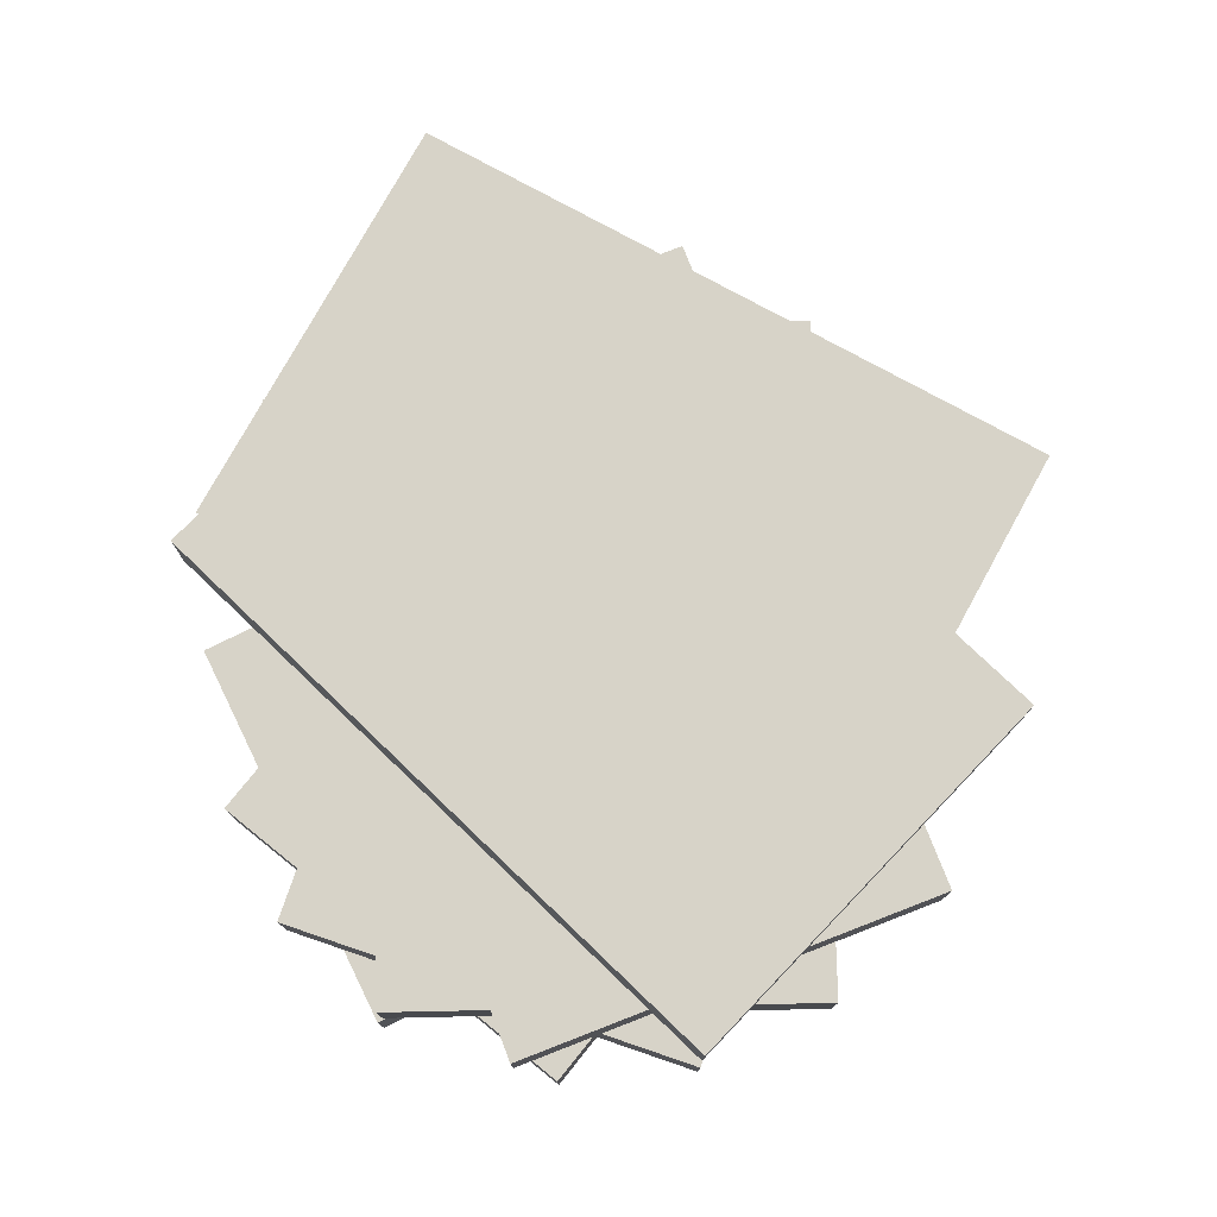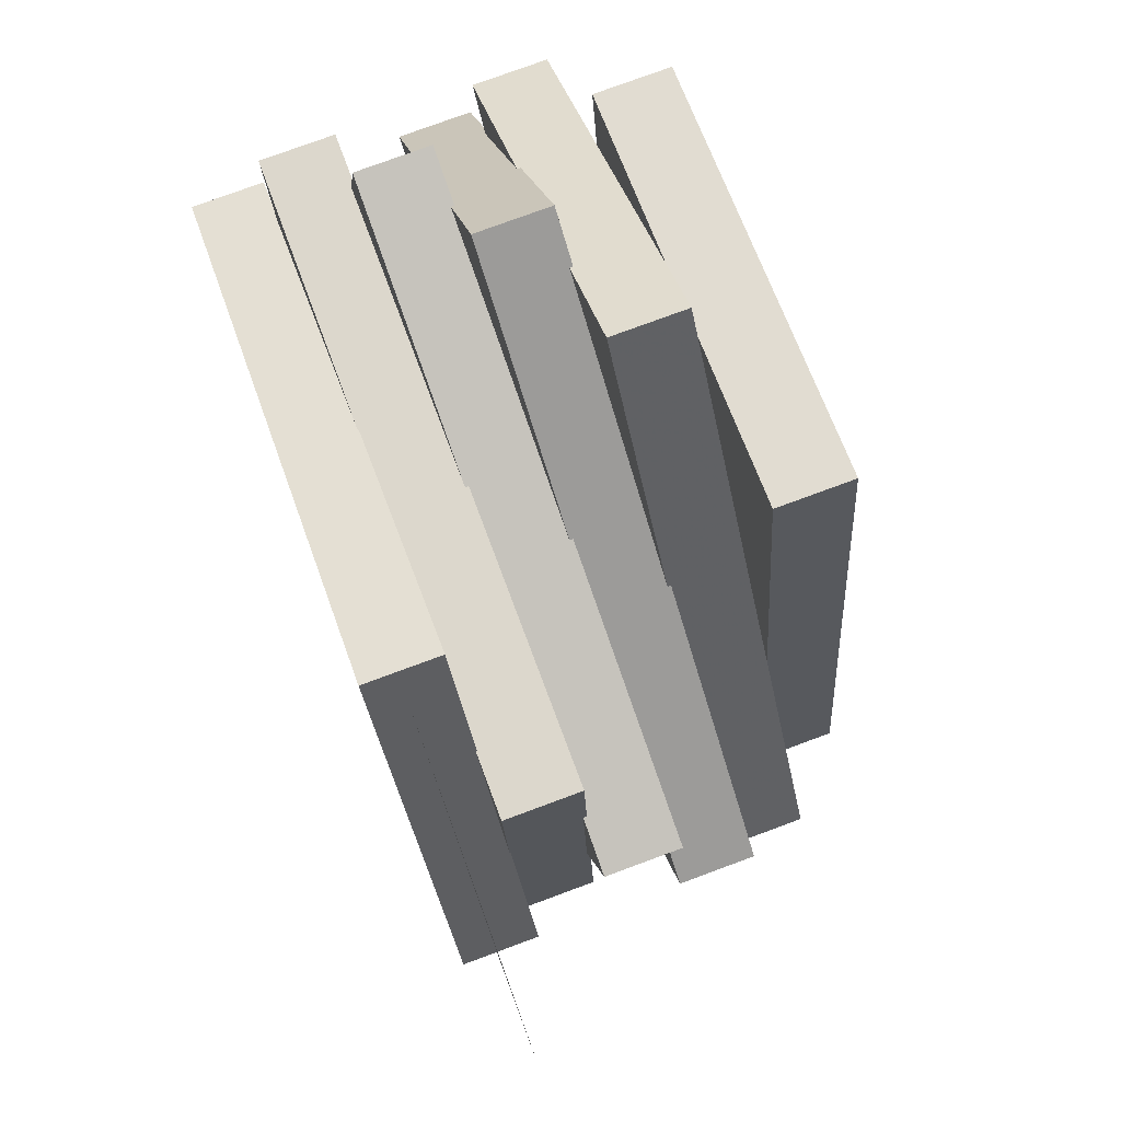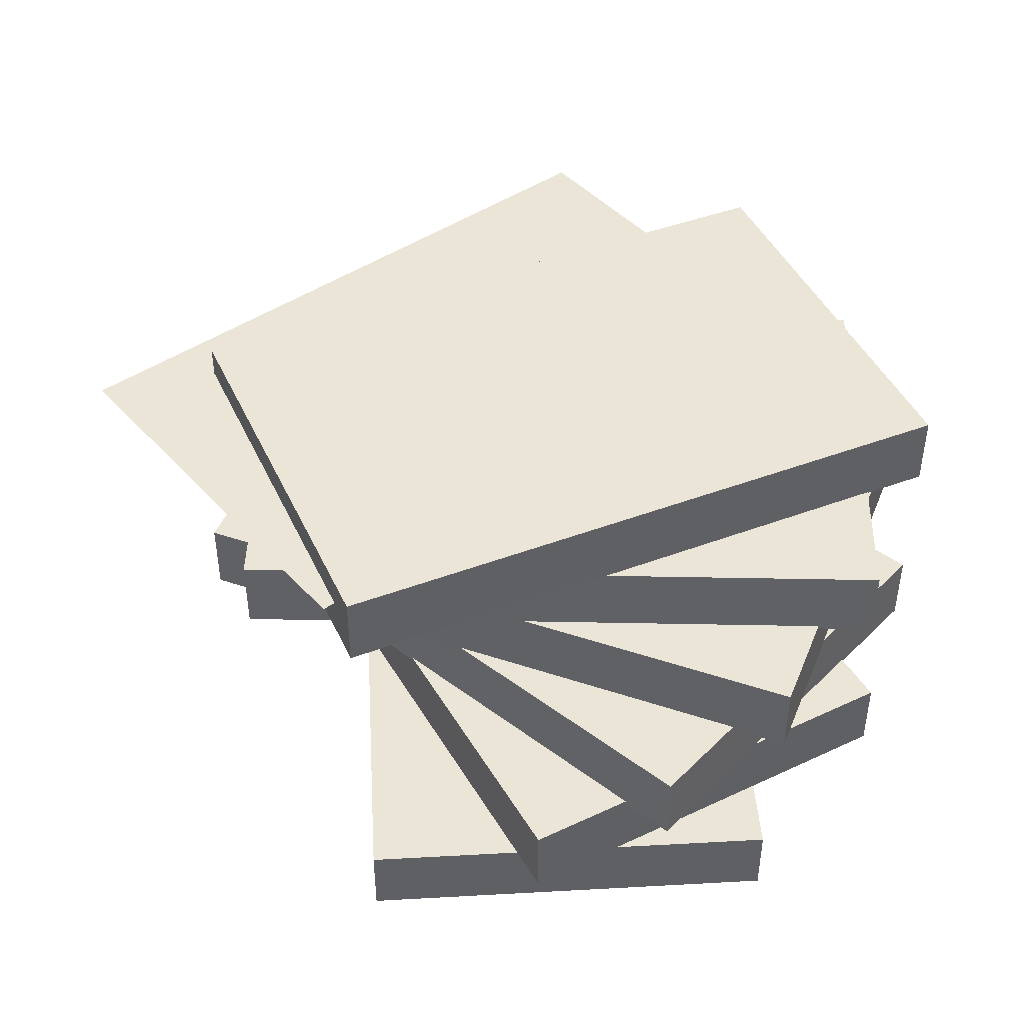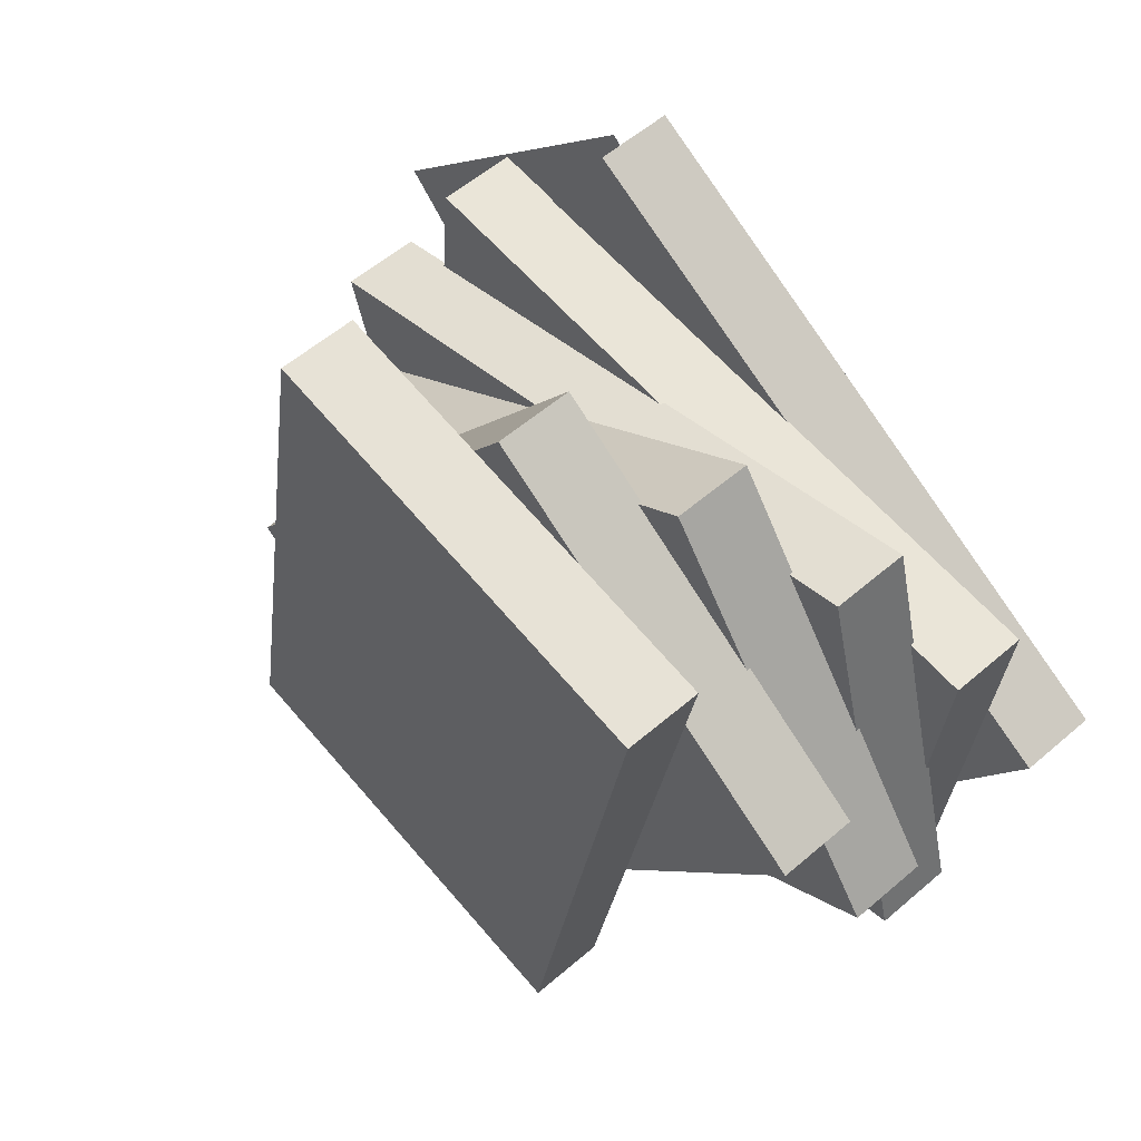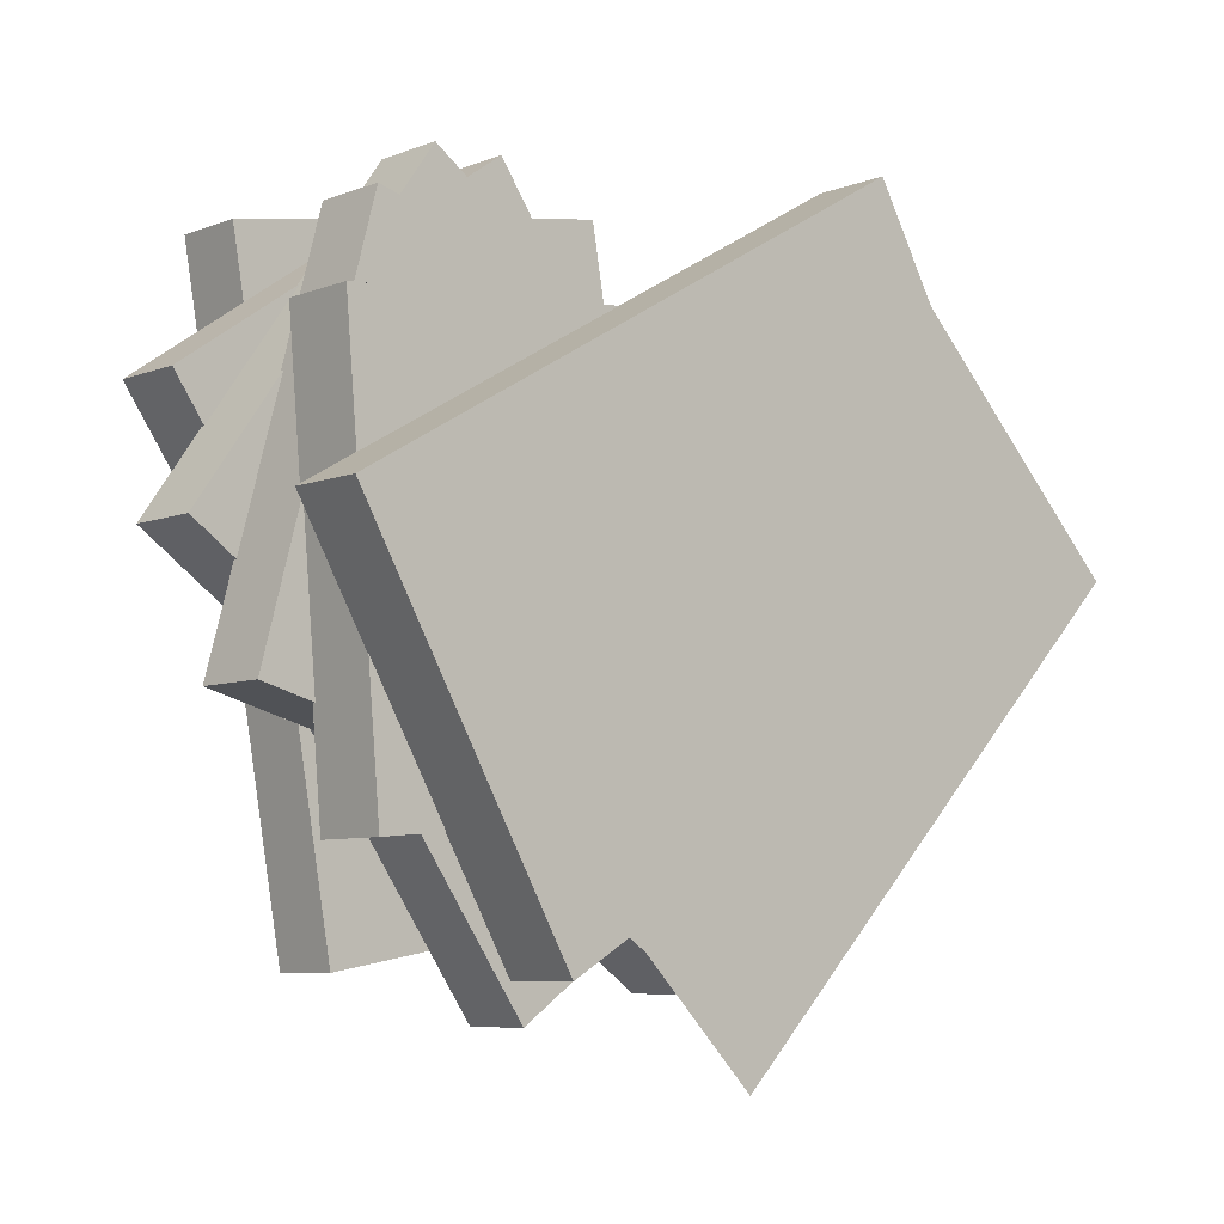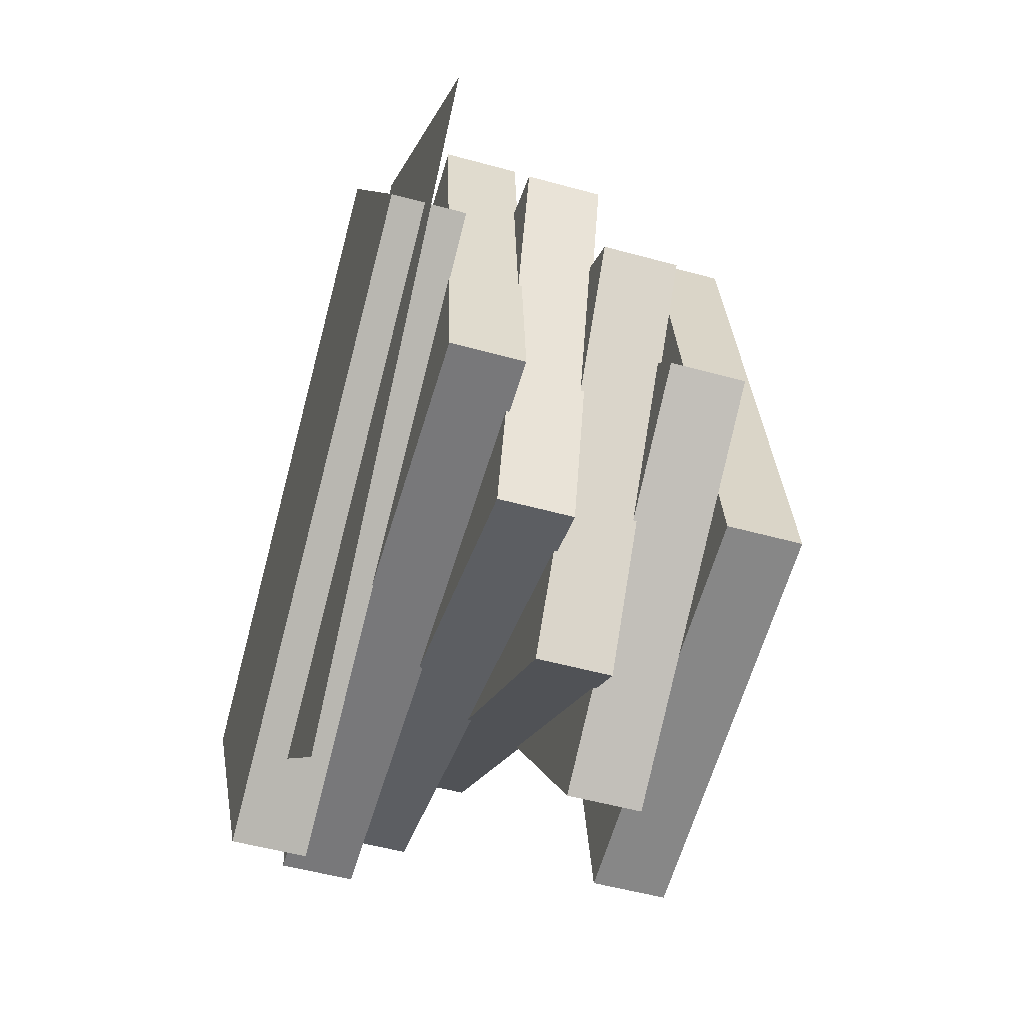
<metadata>
{"format":"obj","ext":"obj","renderer":"f3d","projection":"perspective","resolution":1024,"background":"white","views":[{"elev":77.0,"azim":73.8,"up":"+Y"},{"elev":77.2,"azim":-110.3,"up":"+Z"},{"elev":44.2,"azim":6.3,"up":"+Y"},{"elev":57.0,"azim":48.2,"up":"+Z"},{"elev":-7.0,"azim":137.9,"up":"+Z"},{"elev":-52.6,"azim":-106.5,"up":"+Z"}]}
</metadata>
<code>
v -9.702 -2.389 23.11
v 17.02 -2.389 18.4
v -9.702 2.389 23.11
v 17.02 2.389 18.4
v -9.702 2.389 23.11
v 17.02 -2.389 18.4
v 9.702 -2.389 -23.11
v -17.02 -2.389 -18.4
v -17.02 2.389 -18.4
v 9.702 -2.389 -23.11
v -17.02 2.389 -18.4
v 9.702 2.389 -23.11
v 9.702 2.389 -23.11
v -9.702 2.389 23.11
v 17.02 2.389 18.4
v -9.702 2.389 23.11
v 9.702 2.389 -23.11
v -17.02 2.389 -18.4
v 17.02 -2.389 18.4
v 9.702 2.389 -23.11
v 17.02 2.389 18.4
v 9.702 2.389 -23.11
v 17.02 -2.389 18.4
v 9.702 -2.389 -23.11
v -9.702 -2.389 23.11
v 9.702 -2.389 -23.11
v 17.02 -2.389 18.4
v 9.702 -2.389 -23.11
v -9.702 -2.389 23.11
v -17.02 -2.389 -18.4
v -9.702 2.389 23.11
v -17.02 2.389 -18.4
v -9.702 -2.389 23.11
v -9.702 -2.389 23.11
v -17.02 2.389 -18.4
v -17.02 -2.389 -18.4
v 1.796 2.559 23.9
v 24.02 2.559 8.338
v 1.796 7.336 23.9
v 24.02 7.336 8.338
v 1.796 7.336 23.9
v 24.02 2.559 8.338
v -22.38 2.559 -10.62
v -0.1519 7.336 -26.19
v -0.1519 2.559 -26.19
v -0.1519 7.336 -26.19
v -22.38 2.559 -10.62
v -22.38 7.336 -10.62
v -0.1519 7.336 -26.19
v 1.796 7.336 23.9
v 24.02 7.336 8.338
v 1.796 7.336 23.9
v -0.1519 7.336 -26.19
v -22.38 7.336 -10.62
v 24.02 2.559 8.338
v -0.1519 7.336 -26.19
v 24.02 7.336 8.338
v -0.1519 7.336 -26.19
v 24.02 2.559 8.338
v -0.1519 2.559 -26.19
v -0.1519 2.559 -26.19
v 1.796 2.559 23.9
v -22.38 2.559 -10.62
v 1.796 2.559 23.9
v -0.1519 2.559 -26.19
v 24.02 2.559 8.338
v 1.796 7.336 23.9
v -22.38 7.336 -10.62
v 1.796 2.559 23.9
v 1.796 2.559 23.9
v -22.38 7.336 -10.62
v -22.38 2.559 -10.62
v 25.87 7.115 -0.1697
v 10.3 11.89 22.06
v 10.3 7.115 22.06
v 10.3 11.89 22.06
v 25.87 7.115 -0.1697
v 25.87 11.89 -0.1697
v -8.659 7.115 -24.35
v -24.22 7.115 -2.117
v -24.22 11.89 -2.117
v -24.22 11.89 -2.117
v -8.659 11.89 -24.35
v -8.659 7.115 -24.35
v -8.659 11.89 -24.35
v -24.22 11.89 -2.117
v 10.3 11.89 22.06
v -8.659 11.89 -24.35
v 10.3 11.89 22.06
v 25.87 11.89 -0.1697
v 25.87 7.115 -0.1697
v -8.659 11.89 -24.35
v 25.87 11.89 -0.1697
v -8.659 11.89 -24.35
v 25.87 7.115 -0.1697
v -8.659 7.115 -24.35
v -8.659 7.115 -24.35
v 10.3 7.115 22.06
v -24.22 7.115 -2.117
v 10.3 7.115 22.06
v -8.659 7.115 -24.35
v 25.87 7.115 -0.1697
v -24.22 11.89 -2.117
v 10.3 7.115 22.06
v 10.3 11.89 22.06
v 10.3 7.115 22.06
v -24.22 11.89 -2.117
v -24.22 7.115 -2.117
v 24.69 11.67 -8.795
v 17.67 16.45 17.42
v 17.67 11.67 17.42
v 17.67 16.45 17.42
v 24.69 11.67 -8.795
v 24.69 16.45 -8.795
v -16.02 11.67 -19.7
v -23.05 11.67 6.508
v -23.05 16.45 6.508
v -23.05 16.45 6.508
v -16.02 16.45 -19.7
v -16.02 11.67 -19.7
v -23.05 16.45 6.508
v 24.69 16.45 -8.795
v -16.02 16.45 -19.7
v 24.69 16.45 -8.795
v -23.05 16.45 6.508
v 17.67 16.45 17.42
v 24.69 11.67 -8.795
v -16.02 16.45 -19.7
v 24.69 16.45 -8.795
v -16.02 16.45 -19.7
v 24.69 11.67 -8.795
v -16.02 11.67 -19.7
v 24.69 11.67 -8.795
v -23.05 11.67 6.508
v -16.02 11.67 -19.7
v -23.05 11.67 6.508
v 24.69 11.67 -8.795
v 17.67 11.67 17.42
v -23.05 16.45 6.508
v 17.67 11.67 17.42
v 17.67 16.45 17.42
v 17.67 11.67 17.42
v -23.05 16.45 6.508
v -23.05 11.67 6.508
v 23 16.23 10.54
v 20.63 16.23 -16.5
v 23 21.01 10.54
v 23 21.01 10.54
v 20.63 16.23 -16.5
v 20.63 21.01 -16.5
v -21.35 16.23 -12.82
v -18.99 16.23 14.21
v -18.99 21.01 14.21
v -18.99 21.01 14.21
v -21.35 21.01 -12.82
v -21.35 16.23 -12.82
v 20.63 21.01 -16.5
v -21.35 21.01 -12.82
v 23 21.01 10.54
v -18.99 21.01 14.21
v 23 21.01 10.54
v -21.35 21.01 -12.82
v 20.63 16.23 -16.5
v -21.35 21.01 -12.82
v 20.63 21.01 -16.5
v -21.35 21.01 -12.82
v 20.63 16.23 -16.5
v -21.35 16.23 -12.82
v 23 16.23 10.54
v -21.35 16.23 -12.82
v 20.63 16.23 -16.5
v -21.35 16.23 -12.82
v 23 16.23 10.54
v -18.99 16.23 14.21
v -18.99 21.01 14.21
v 23 16.23 10.54
v 23 21.01 10.54
v 23 16.23 10.54
v -18.99 21.01 14.21
v -18.99 16.23 14.21
v 25.86 20.94 0.0693
v 12.29 20.94 -23.43
v 25.86 25.72 0.0693
v 25.86 25.72 0.0693
v 12.29 20.94 -23.43
v 12.29 25.72 -23.43
v -24.21 20.94 -2.356
v -10.65 20.94 21.14
v -10.65 25.72 21.14
v -10.65 25.72 21.14
v -24.21 25.72 -2.356
v -24.21 20.94 -2.356
v -24.21 25.72 -2.356
v 25.86 25.72 0.0693
v 12.29 25.72 -23.43
v 25.86 25.72 0.0693
v -24.21 25.72 -2.356
v -10.65 25.72 21.14
v 12.29 20.94 -23.43
v -24.21 25.72 -2.356
v 12.29 25.72 -23.43
v -24.21 25.72 -2.356
v 12.29 20.94 -23.43
v -24.21 20.94 -2.356
v 25.86 20.94 0.0693
v -24.21 20.94 -2.356
v 12.29 20.94 -23.43
v -24.21 20.94 -2.356
v 25.86 20.94 0.0693
v -10.65 20.94 21.14
v -10.65 25.72 21.14
v 25.86 20.94 0.0693
v 25.86 25.72 0.0693
v 25.86 20.94 0.0693
v -10.65 25.72 21.14
v -10.65 20.94 21.14
v -1.917 23.58 -29.46
v -12.53 23.58 19.54
v 17.27 23.58 -10.27
v -12.53 23.58 19.54
v -1.917 23.58 -29.46
v -31.72 23.58 0.3485
g UnrealEdObject
f 1 2 3
f 4 5 6
f 7 8 9
f 10 11 12
f 13 14 15
f 16 17 18
f 19 20 21
f 22 23 24
f 25 26 27
f 28 29 30
f 31 32 33
f 34 35 36
f 37 38 39
f 40 41 42
f 43 44 45
f 46 47 48
f 49 50 51
f 52 53 54
f 55 56 57
f 58 59 60
f 61 62 63
f 64 65 66
f 67 68 69
f 70 71 72
f 73 74 75
f 76 77 78
f 79 80 81
f 82 83 84
f 85 86 87
f 88 89 90
f 91 92 93
f 94 95 96
f 97 98 99
f 100 101 102
f 103 104 105
f 106 107 108
f 109 110 111
f 112 113 114
f 115 116 117
f 118 119 120
f 121 122 123
f 124 125 126
f 127 128 129
f 130 131 132
f 133 134 135
f 136 137 138
f 139 140 141
f 142 143 144
f 145 146 147
f 148 149 150
f 151 152 153
f 154 155 156
f 157 158 159
f 160 161 162
f 163 164 165
f 166 167 168
f 169 170 171
f 172 173 174
f 175 176 177
f 178 179 180
f 181 182 183
f 184 185 186
f 187 188 189
f 190 191 192
f 193 194 195
f 196 197 198
f 199 200 201
f 202 203 204
f 205 206 207
f 208 209 210
f 211 212 213
f 214 215 216
f 217 218 219
f 220 221 222
g

</code>
